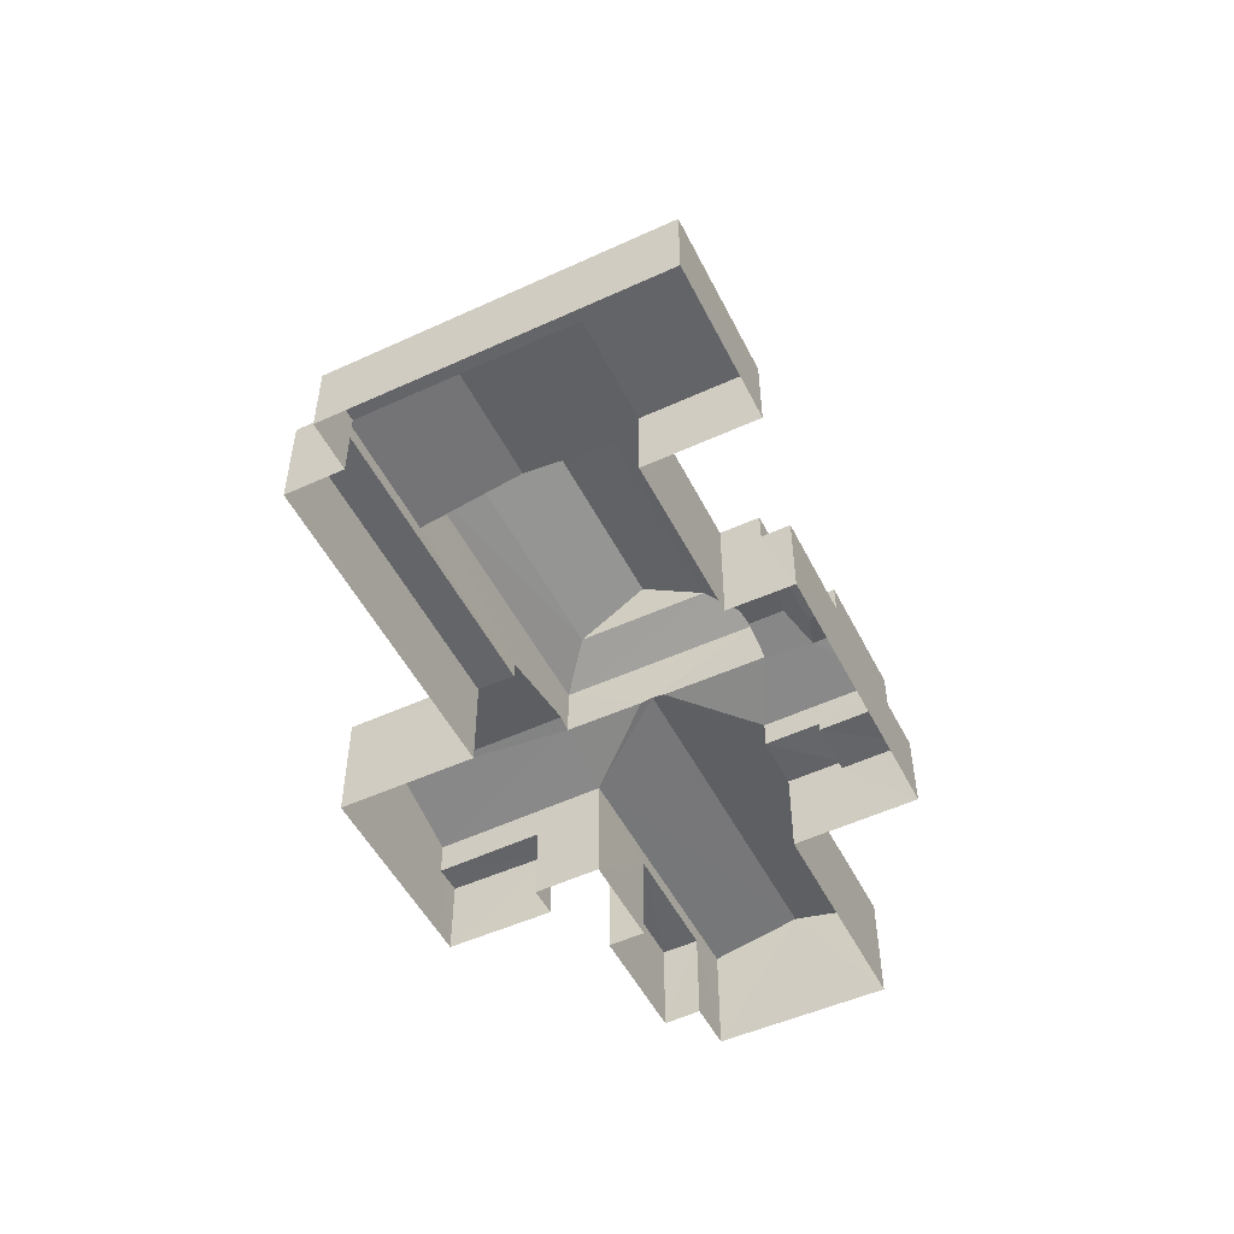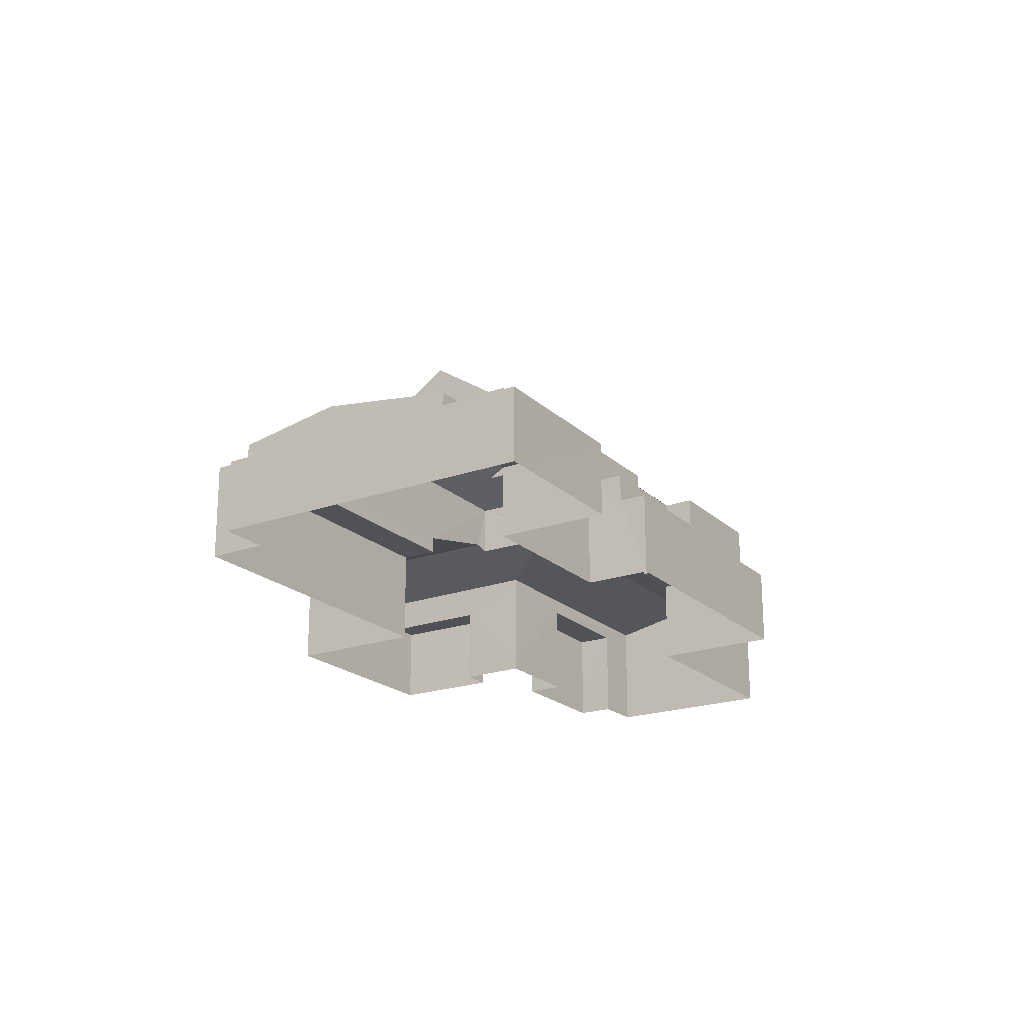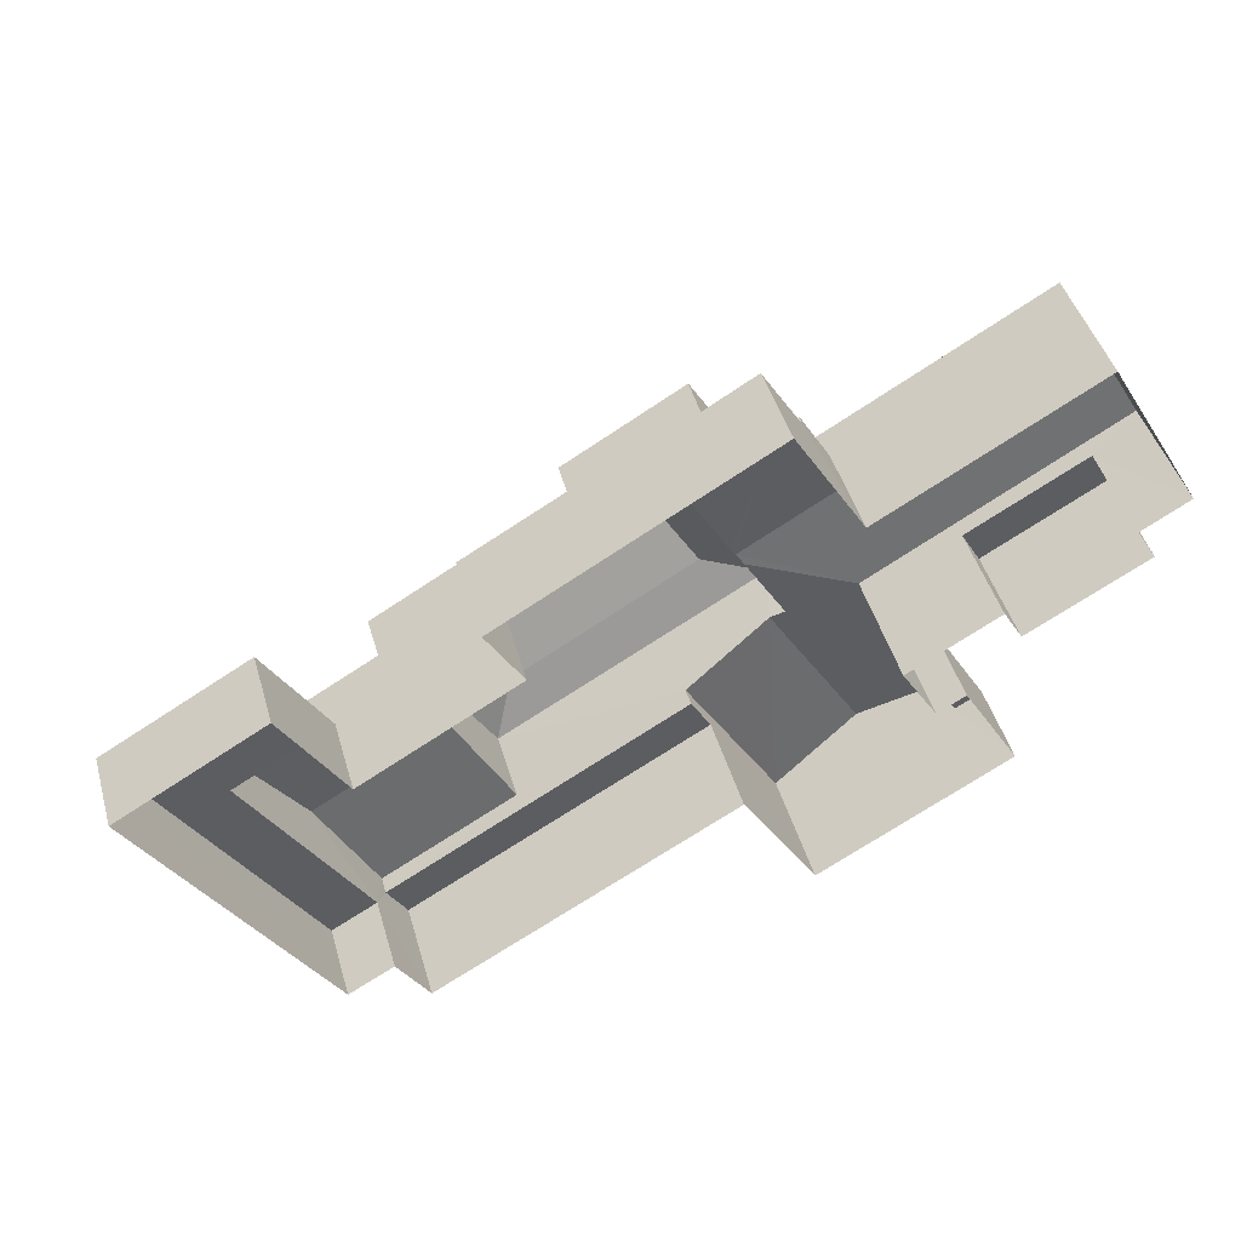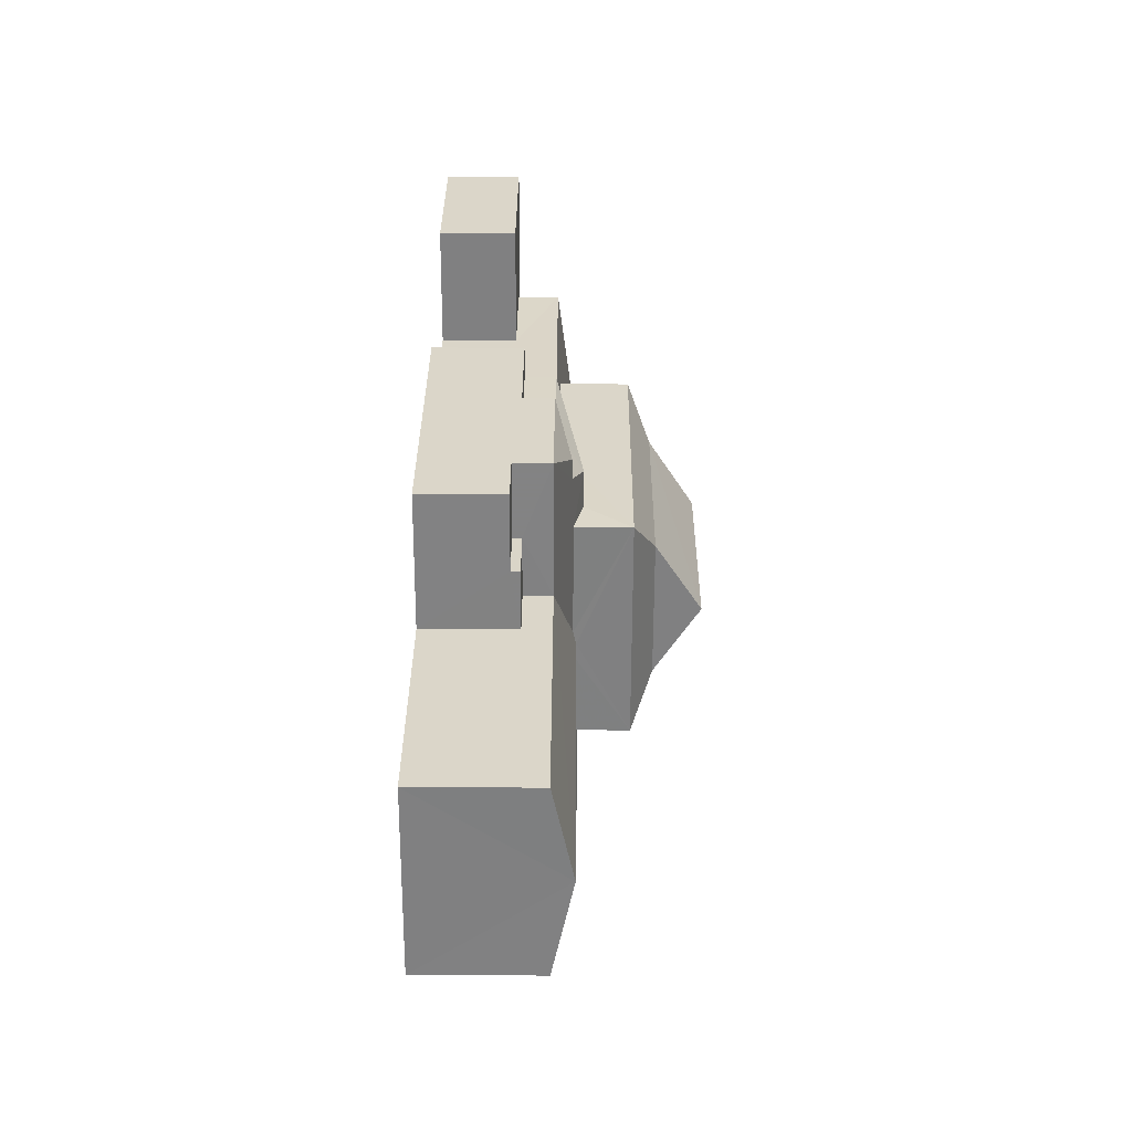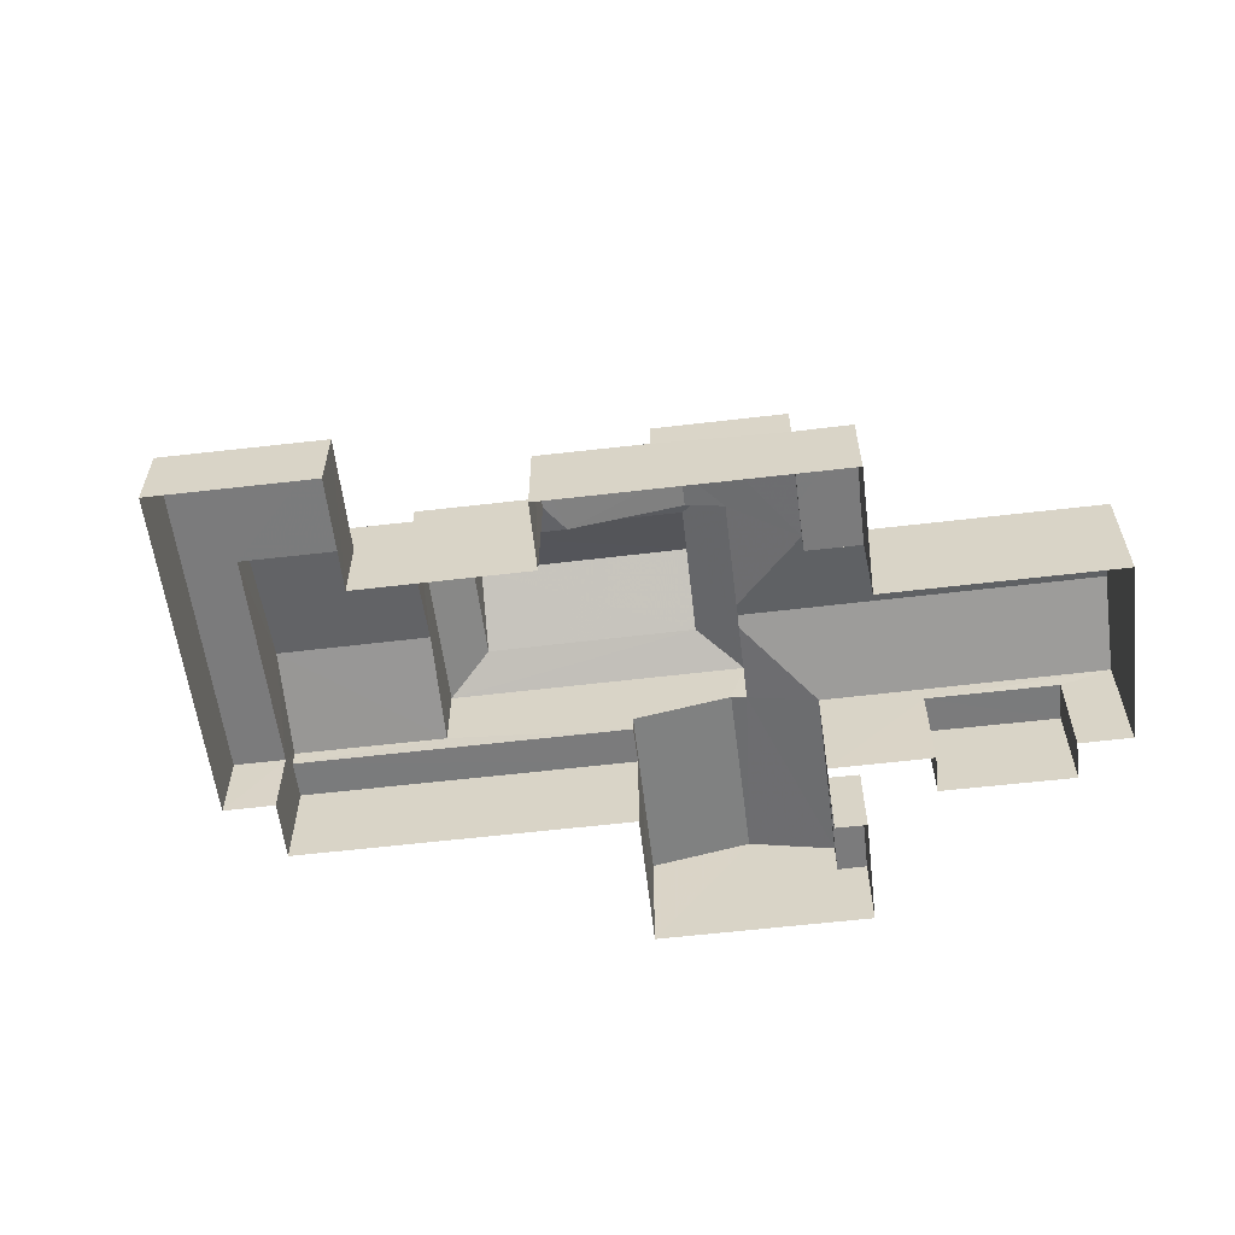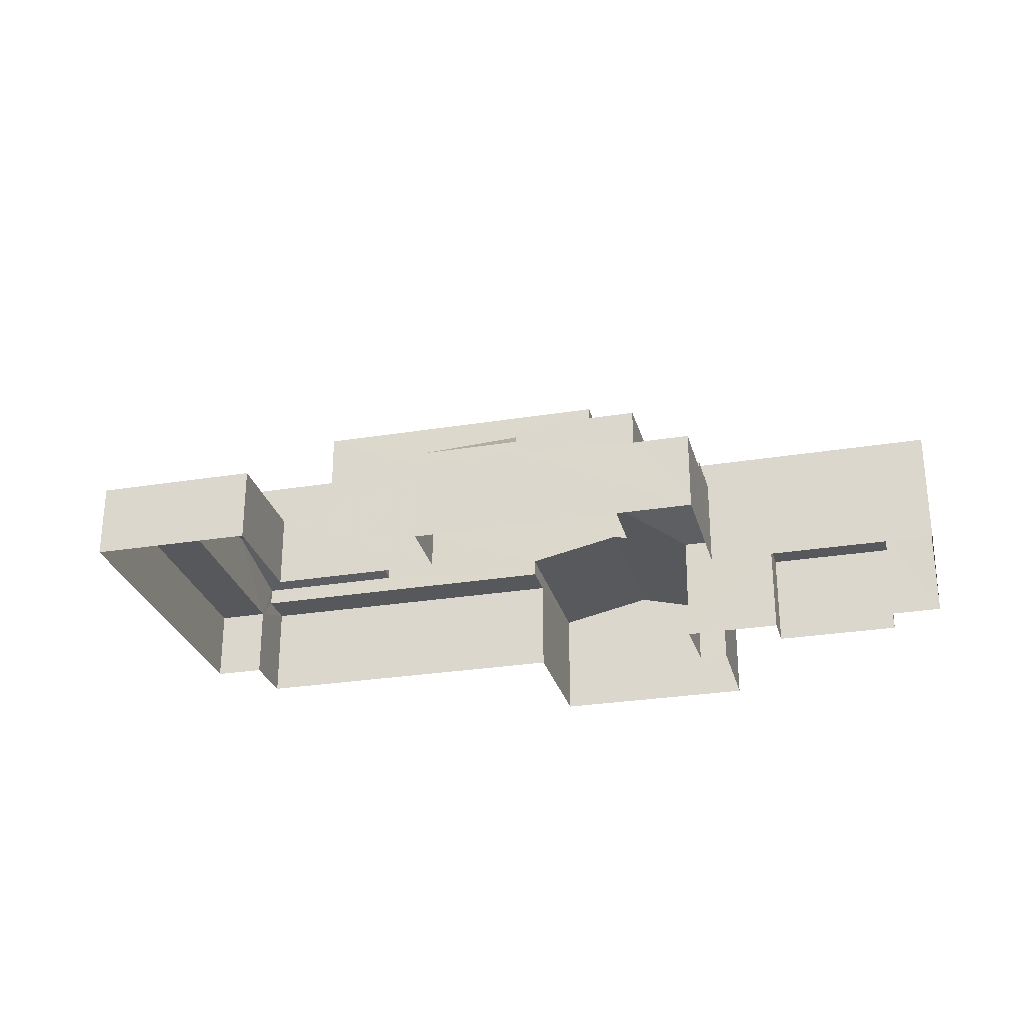
<metadata>
{"format":"obj","ext":"obj","renderer":"f3d","projection":"perspective","resolution":1024,"background":"white","views":[{"elev":-51.3,"azim":86.0,"up":"+Z"},{"elev":-20.8,"azim":92.0,"up":"+Z"},{"elev":45.7,"azim":164.2,"up":"+Y"},{"elev":60.1,"azim":-89.7,"up":"+Y"},{"elev":-58.4,"azim":156.6,"up":"+Z"},{"elev":-27.9,"azim":163.6,"up":"+Z"}]}
</metadata>
<code>
v -3.12e+05 4.308e+04 20.99
v -3.12e+05 4.307e+04 20.99
v -3.12e+05 4.308e+04 20.99
v -3.12e+05 4.307e+04 20.99
v -3.12e+05 4.308e+04 21
v -3.12e+05 4.308e+04 21
v -3.12e+05 4.307e+04 20.99
v -3.12e+05 4.308e+04 20.99
v -3.12e+05 4.308e+04 20.99
v -3.12e+05 4.309e+04 21
v -3.12e+05 4.308e+04 21
v -3.12e+05 4.309e+04 21
v -3.12e+05 4.309e+04 21
v -3.12e+05 4.309e+04 21
v -3.12e+05 4.309e+04 21
v -3.12e+05 4.309e+04 21
v -3.12e+05 4.309e+04 21
v -3.12e+05 4.309e+04 21
v -3.12e+05 4.309e+04 21
v -3.12e+05 4.308e+04 20.99
v -3.12e+05 4.309e+04 21
v -3.12e+05 4.308e+04 21
v -3.12e+05 4.308e+04 24.87
v -3.12e+05 4.307e+04 24.87
v -3.12e+05 4.308e+04 25.5
v -3.12e+05 4.308e+04 25.5
v -3.12e+05 4.309e+04 25.75
v -3.12e+05 4.309e+04 25.75
v -3.12e+05 4.309e+04 25.44
v -3.12e+05 4.309e+04 25.45
v -3.12e+05 4.309e+04 24.87
v -3.12e+05 4.309e+04 25.4
v -3.12e+05 4.309e+04 24.88
v -3.12e+05 4.309e+04 25.4
v -3.12e+05 4.308e+04 27.24
v -3.12e+05 4.308e+04 27.24
v -3.12e+05 4.308e+04 27.95
v -3.12e+05 4.308e+04 27.95
v -3.12e+05 4.308e+04 24.29
v -3.12e+05 4.307e+04 24.29
v -3.12e+05 4.307e+04 24.29
v -3.12e+05 4.308e+04 24.29
v -3.12e+05 4.308e+04 25.59
v -3.12e+05 4.308e+04 25.58
v -3.12e+05 4.308e+04 25.46
v -3.12e+05 4.308e+04 24.87
v -3.12e+05 4.308e+04 24.87
v -3.12e+05 4.308e+04 25.45
v -3.12e+05 4.309e+04 23.97
v -3.12e+05 4.309e+04 23.97
v -3.12e+05 4.309e+04 23.97
v -3.12e+05 4.309e+04 23.97
v -3.12e+05 4.309e+04 27.24
v -3.12e+05 4.309e+04 27.95
v -3.12e+05 4.307e+04 24.86
v -3.12e+05 4.308e+04 24.87
v -3.12e+05 4.308e+04 23.72
v -3.12e+05 4.308e+04 23.72
v -3.12e+05 4.308e+04 23.72
v -3.12e+05 4.308e+04 23.72
v -3.12e+05 4.308e+04 27.95
v -3.12e+05 4.308e+04 27.24
v -3.12e+05 4.308e+04 29.44
v -3.12e+05 4.308e+04 29.43
v -3.12e+05 4.308e+04 25
v -3.12e+05 4.308e+04 24.87
v -3.12e+05 4.309e+04 24.87
v -3.12e+05 4.309e+04 25
v -3.12e+05 4.309e+04 23.9
v -3.12e+05 4.309e+04 23.9
v -3.12e+05 4.309e+04 23.9
v -3.12e+05 4.309e+04 23.9
v -3.12e+05 4.309e+04 24.88
v -3.12e+05 4.309e+04 24.88
v -3.12e+05 4.308e+04 25.54
v -3.12e+05 4.309e+04 25.54
v -3.12e+05 4.309e+04 24.87
v -3.12e+05 4.309e+04 24.88
v -3.12e+05 4.309e+04 24.88
v -3.12e+05 4.309e+04 23.68
v -3.12e+05 4.309e+04 23.68
v -3.12e+05 4.309e+04 23.68
v -3.12e+05 4.309e+04 23.68
v -3.12e+05 4.308e+04 24.32
v -3.12e+05 4.309e+04 24.32
v -3.12e+05 4.308e+04 24.32
v -3.12e+05 4.309e+04 24.32
v -3.12e+05 4.309e+04 23.49
v -3.12e+05 4.308e+04 23.48
v -3.12e+05 4.308e+04 23.48
v -3.12e+05 4.307e+04 23.48
v -3.12e+05 4.308e+04 23.48
v -3.12e+05 4.308e+04 23.48
f 1 2 3
f 4 1 5
f 5 6 4
f 7 8 9
f 7 9 3
f 5 10 6
f 11 12 13
f 14 15 16
f 17 18 19
f 12 17 13
f 9 8 20
f 15 21 16
f 21 17 19
f 3 15 5
f 22 13 21
f 9 22 3
f 3 5 1
f 21 13 17
f 15 22 21
f 3 22 15
f 23 24 25
f 26 23 25
f 27 28 29
f 30 29 31
f 31 32 33
f 33 32 34
f 29 28 32
f 29 32 31
f 35 36 37
f 38 35 37
f 39 40 41
f 42 39 41
f 43 44 45
f 43 45 46
f 46 45 47
f 45 48 47
f 49 50 51
f 49 52 50
f 36 53 54
f 37 36 54
f 55 44 43
f 55 56 44
f 57 58 59
f 57 60 58
f 61 35 38
f 61 62 35
f 61 38 63
f 64 61 63
f 26 25 65
f 25 66 65
f 65 67 68
f 65 66 67
f 69 70 71
f 69 72 70
f 37 54 64
f 63 37 64
f 28 73 32
f 28 74 73
f 48 75 47
f 47 76 77
f 47 75 76
f 73 78 34
f 32 73 34
f 76 75 31
f 76 31 79
f 75 30 31
f 80 81 82
f 83 80 82
f 84 85 86
f 84 87 85
f 74 28 68
f 74 68 67
f 28 27 68
f 34 78 33
f 54 62 61
f 54 53 62
f 88 89 90
f 90 89 91
f 88 92 89
f 91 89 93
f 22 60 47
f 47 60 46
f 22 9 60
f 46 60 57
f 79 19 76
f 19 18 76
f 18 77 76
f 21 19 51
f 19 79 51
f 51 31 49
f 51 79 31
f 9 20 58
f 60 9 58
f 1 93 2
f 2 93 40
f 25 93 89
f 25 89 66
f 40 93 41
f 41 93 24
f 24 93 25
f 55 43 7
f 43 46 57
f 7 57 8
f 8 57 59
f 7 43 57
f 82 16 83
f 50 83 51
f 51 83 21
f 83 16 21
f 70 73 74
f 70 72 73
f 72 78 73
f 72 69 78
f 48 45 62
f 62 53 75
f 53 29 30
f 48 62 75
f 75 53 30
f 93 4 91
f 93 1 4
f 90 4 6
f 90 91 4
f 64 54 61
f 87 12 85
f 87 17 12
f 87 18 17
f 18 87 77
f 13 22 84
f 47 77 84
f 22 47 84
f 84 77 87
f 39 2 40
f 39 3 2
f 88 6 10
f 88 90 6
f 41 23 42
f 44 62 45
f 24 23 41
f 23 56 42
f 44 56 62
f 62 56 35
f 35 56 23
f 71 14 69
f 33 78 69
f 69 14 16
f 81 16 82
f 33 69 81
f 81 69 16
f 85 12 11
f 86 85 11
f 26 36 35
f 35 23 26
f 65 36 26
f 80 52 81
f 81 52 33
f 33 52 31
f 52 49 31
f 58 20 8
f 59 58 8
f 63 38 37
f 80 50 52
f 80 83 50
f 14 70 15
f 15 70 67
f 14 71 70
f 67 70 74
f 5 15 92
f 15 67 92
f 92 66 89
f 92 67 66
f 7 39 55
f 55 39 56
f 7 3 39
f 56 39 42
f 65 68 36
f 36 68 53
f 27 29 53
f 68 27 53
f 5 88 10
f 5 92 88
f 84 86 11
f 13 84 11

</code>
